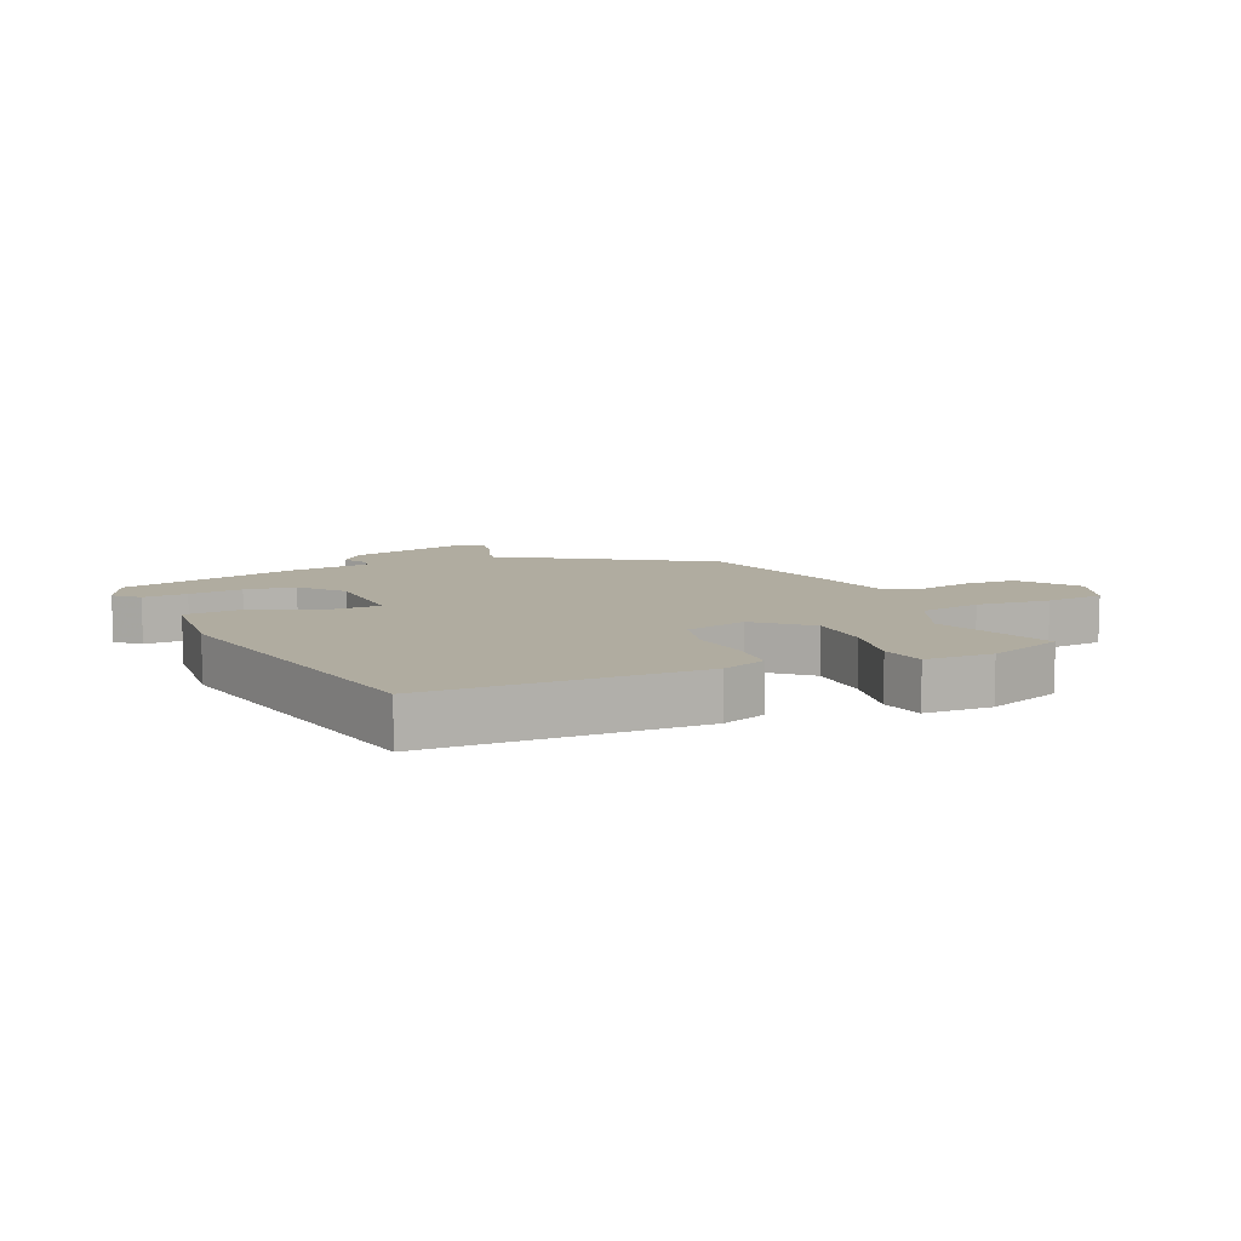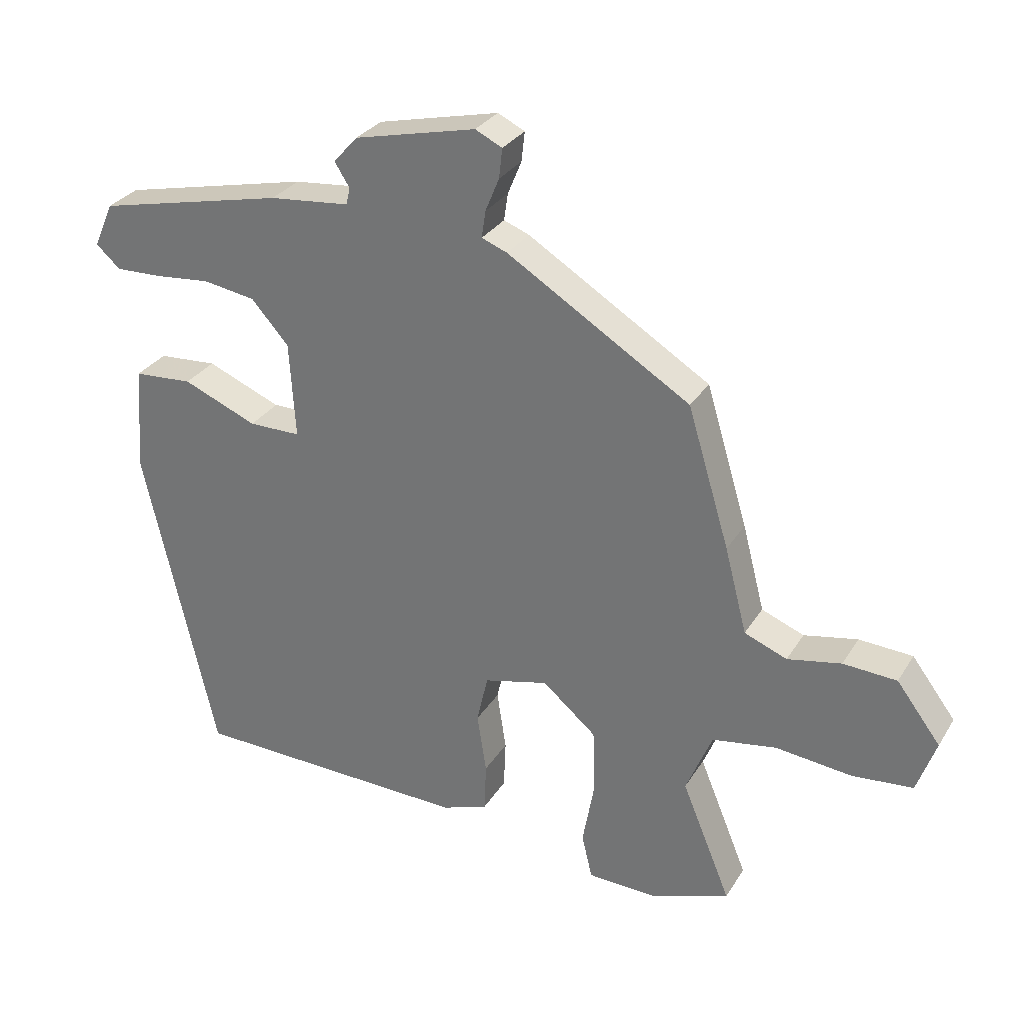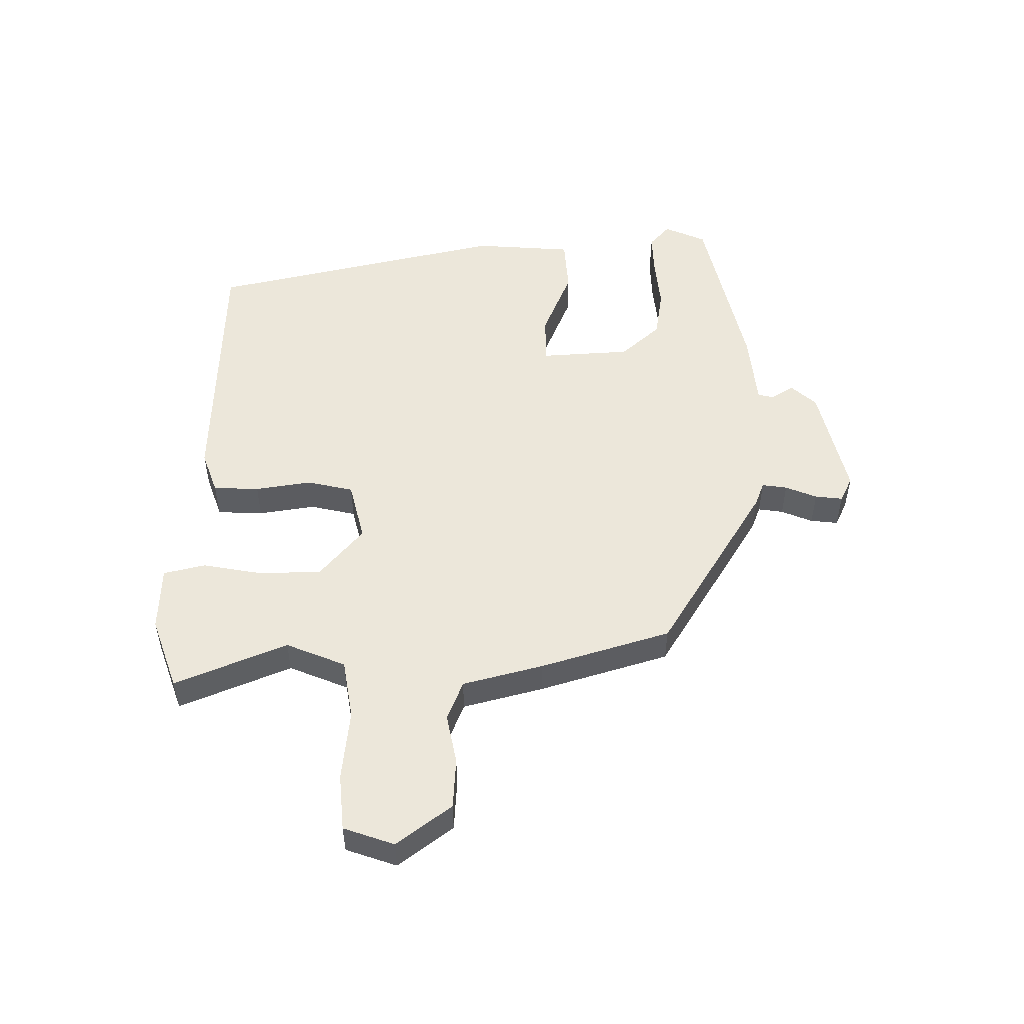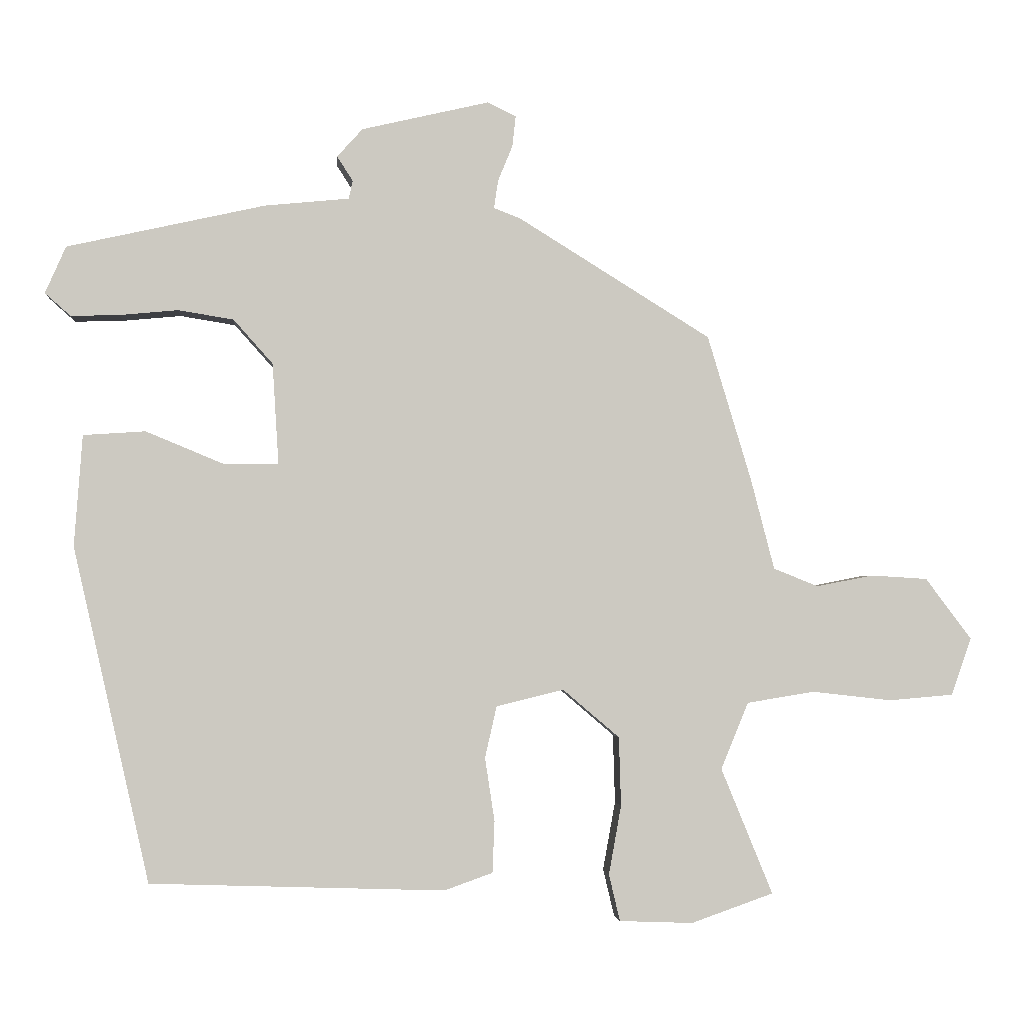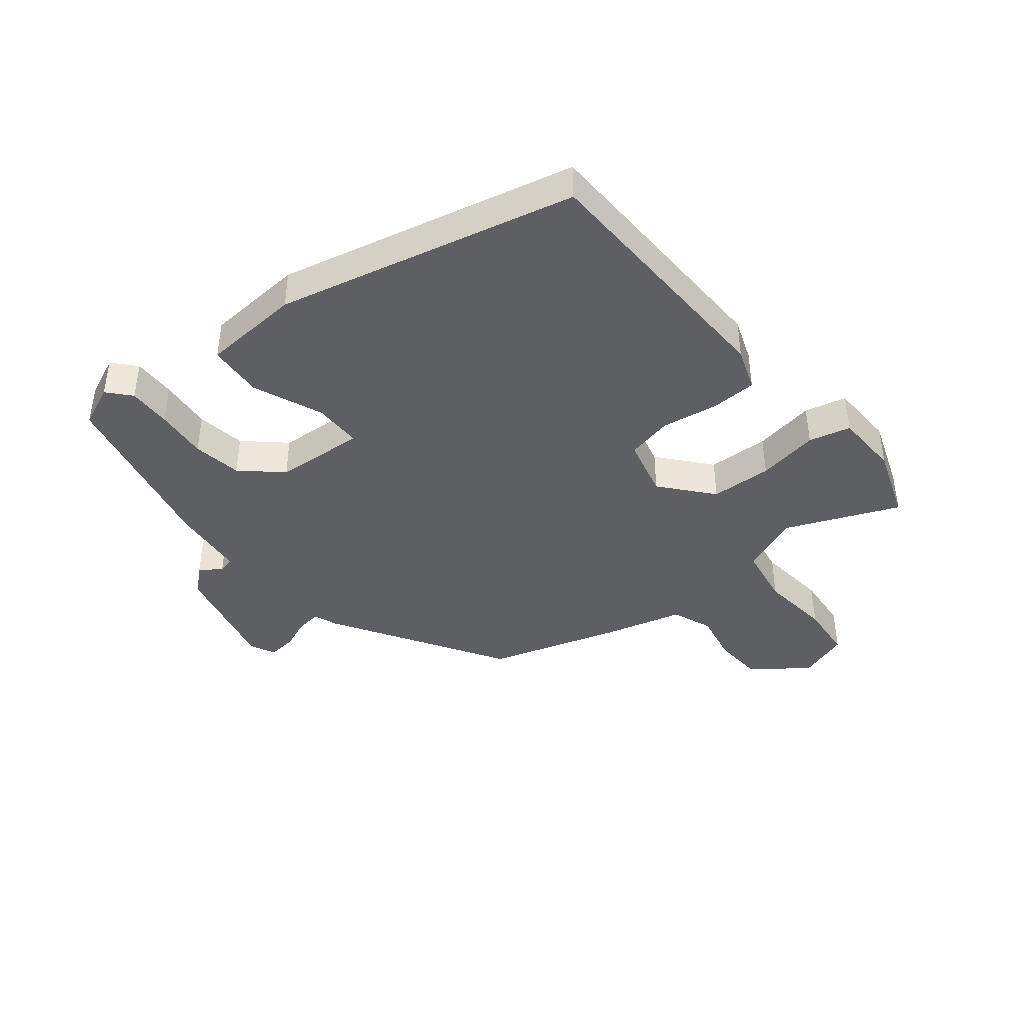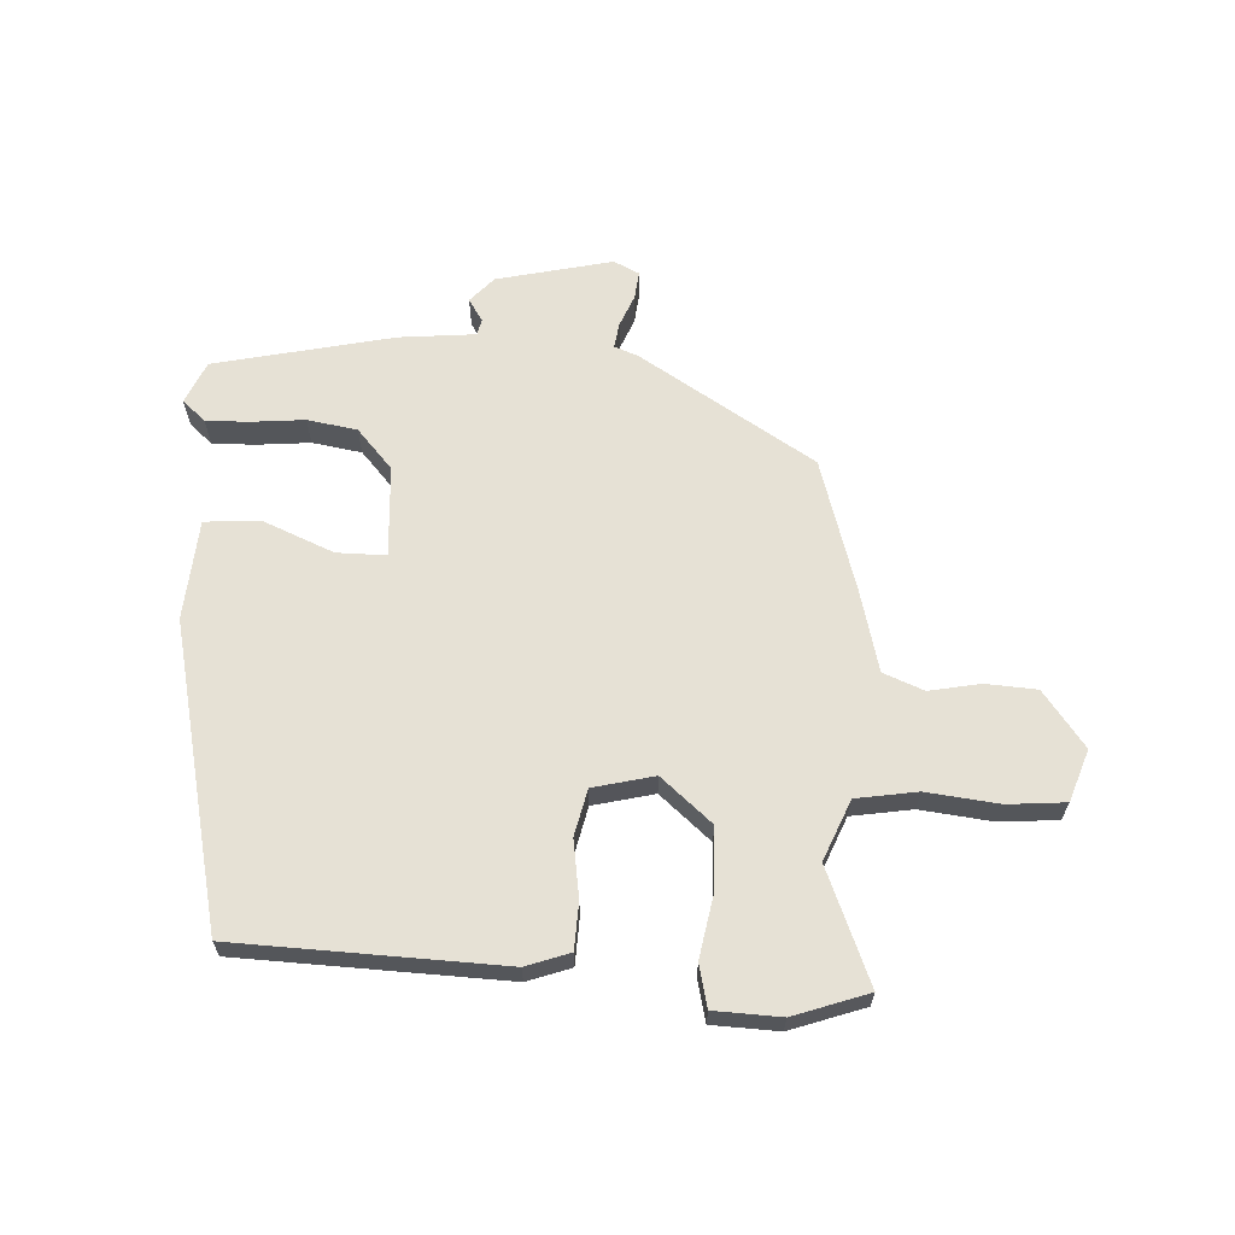
<metadata>
{"format":"obj","ext":"obj","renderer":"f3d","projection":"perspective","resolution":1024,"background":"white","views":[{"elev":9.9,"azim":156.4,"up":"+Y"},{"elev":29.7,"azim":-154.0,"up":"+Z"},{"elev":52.0,"azim":-90.5,"up":"+Y"},{"elev":-2.3,"azim":175.2,"up":"+Z"},{"elev":-41.4,"azim":128.6,"up":"+Y"},{"elev":64.4,"azim":-176.9,"up":"+Y"}]}
</metadata>
<code>
v -0.535 0.07 -0.491
v -0.46 0.07 -0.308
v -0.5 0.07 -0.211
v -0.598 0.07 -0.195
v -0.714 0.07 -0.208
v -0.807 0.07 -0.2
v -0.836 0.07 -0.117
v -0.769 0.07 -0.028
v -0.687 0.07 -0.023
v -0.605 0.07 -0.039
v -0.54 0.07 -0.013
v -0.506 0.07 0.118
v -0.442 0.07 0.33
v -0.163 0.07 0.503
v -0.124 0.07 0.518
v -0.13 0.07 0.559
v -0.151 0.07 0.61
v -0.156 0.07 0.655
v -0.115 0.07 0.675
v 0.07 0.07 0.632
v 0.107 0.07 0.591
v 0.084 0.07 0.555
v 0.09 0.07 0.529
v 0.212 0.07 0.517
v 0.499 0.07 0.453
v 0.529 0.07 0.385
v 0.492 0.07 0.352
v 0.422 0.07 0.354
v 0.337 0.07 0.362
v 0.257 0.07 0.349
v 0.2 0.07 0.285
v 0.191 0.07 0.138
v 0.27 0.07 0.138
v 0.383 0.07 0.185
v 0.473 0.07 0.179
v 0.485 0.07 0.018
v 0.375 0.07 -0.468
v -0.052 0.07 -0.482
v -0.122 0.07 -0.457
v -0.125 0.07 -0.382
v -0.111 0.07 -0.29
v -0.128 0.07 -0.215
v -0.226 0.07 -0.191
v -0.308 0.07 -0.261
v -0.311 0.07 -0.361
v -0.293 0.07 -0.461
v -0.309 0.07 -0.529
v -0.416 0.07 -0.533
v -0.535 0 -0.491
v -0.46 0 -0.308
v -0.5 0 -0.211
v -0.598 0 -0.195
v -0.714 0 -0.208
v -0.807 0 -0.2
v -0.836 0 -0.117
v -0.769 0 -0.028
v -0.687 0 -0.023
v -0.605 0 -0.039
v -0.54 0 -0.013
v -0.506 0 0.118
v -0.442 0 0.33
v -0.163 0 0.503
v -0.124 0 0.518
v -0.13 0 0.559
v -0.151 0 0.61
v -0.156 0 0.655
v -0.115 0 0.675
v 0.07 0 0.632
v 0.107 0 0.591
v 0.084 0 0.555
v 0.09 0 0.529
v 0.212 0 0.517
v 0.499 0 0.453
v 0.529 0 0.385
v 0.492 0 0.352
v 0.422 0 0.354
v 0.337 0 0.362
v 0.257 0 0.349
v 0.2 0 0.285
v 0.191 0 0.138
v 0.27 0 0.138
v 0.383 0 0.185
v 0.473 0 0.179
v 0.485 0 0.018
v 0.375 0 -0.468
v -0.052 0 -0.482
v -0.122 0 -0.457
v -0.125 0 -0.382
v -0.111 0 -0.29
v -0.128 0 -0.215
v -0.226 0 -0.191
v -0.308 0 -0.261
v -0.311 0 -0.361
v -0.293 0 -0.461
v -0.309 0 -0.529
v -0.416 0 -0.533
f 45 46 47 48
f 44 45 48 1
f 38 39 40 41
f 38 41 42
f 37 38 42
f 36 37 42
f 33 34 35 36
f 32 33 36 42
f 31 32 42 43
f 26 27 28 29
f 24 25 26 29
f 23 24 29 30
f 19 20 21 22
f 19 22 23
f 16 17 18 19
f 15 16 19 23
f 11 12 13 14
f 11 14 15 23
f 7 8 9 10
f 5 6 7 10
f 4 5 10 11
f 3 4 11 23
f 44 1 2
f 30 31 43 44
f 23 30 44
f 2 3 23 44
f 96 95 94 93
f 49 96 93 92
f 89 88 87 86
f 90 89 86
f 90 86 85
f 90 85 84
f 84 83 82 81
f 90 84 81 80
f 91 90 80 79
f 77 76 75 74
f 77 74 73 72
f 78 77 72 71
f 70 69 68 67
f 71 70 67
f 67 66 65 64
f 71 67 64 63
f 62 61 60 59
f 71 63 62 59
f 58 57 56 55
f 58 55 54 53
f 59 58 53 52
f 71 59 52 51
f 50 49 92
f 92 91 79 78
f 92 78 71
f 92 71 51 50
f 1 49 50 2
f 2 50 51 3
f 3 51 52 4
f 4 52 53 5
f 5 53 54 6
f 6 54 55 7
f 7 55 56 8
f 8 56 57 9
f 9 57 58 10
f 10 58 59 11
f 11 59 60 12
f 12 60 61 13
f 13 61 62 14
f 14 62 63 15
f 15 63 64 16
f 16 64 65 17
f 17 65 66 18
f 18 66 67 19
f 19 67 68 20
f 20 68 69 21
f 21 69 70 22
f 22 70 71 23
f 23 71 72 24
f 24 72 73 25
f 25 73 74 26
f 26 74 75 27
f 27 75 76 28
f 28 76 77 29
f 29 77 78 30
f 30 78 79 31
f 31 79 80 32
f 32 80 81 33
f 33 81 82 34
f 34 82 83 35
f 35 83 84 36
f 36 84 85 37
f 37 85 86 38
f 38 86 87 39
f 39 87 88 40
f 40 88 89 41
f 41 89 90 42
f 42 90 91 43
f 43 91 92 44
f 44 92 93 45
f 45 93 94 46
f 46 94 95 47
f 47 95 96 48
f 48 96 49 1

</code>
